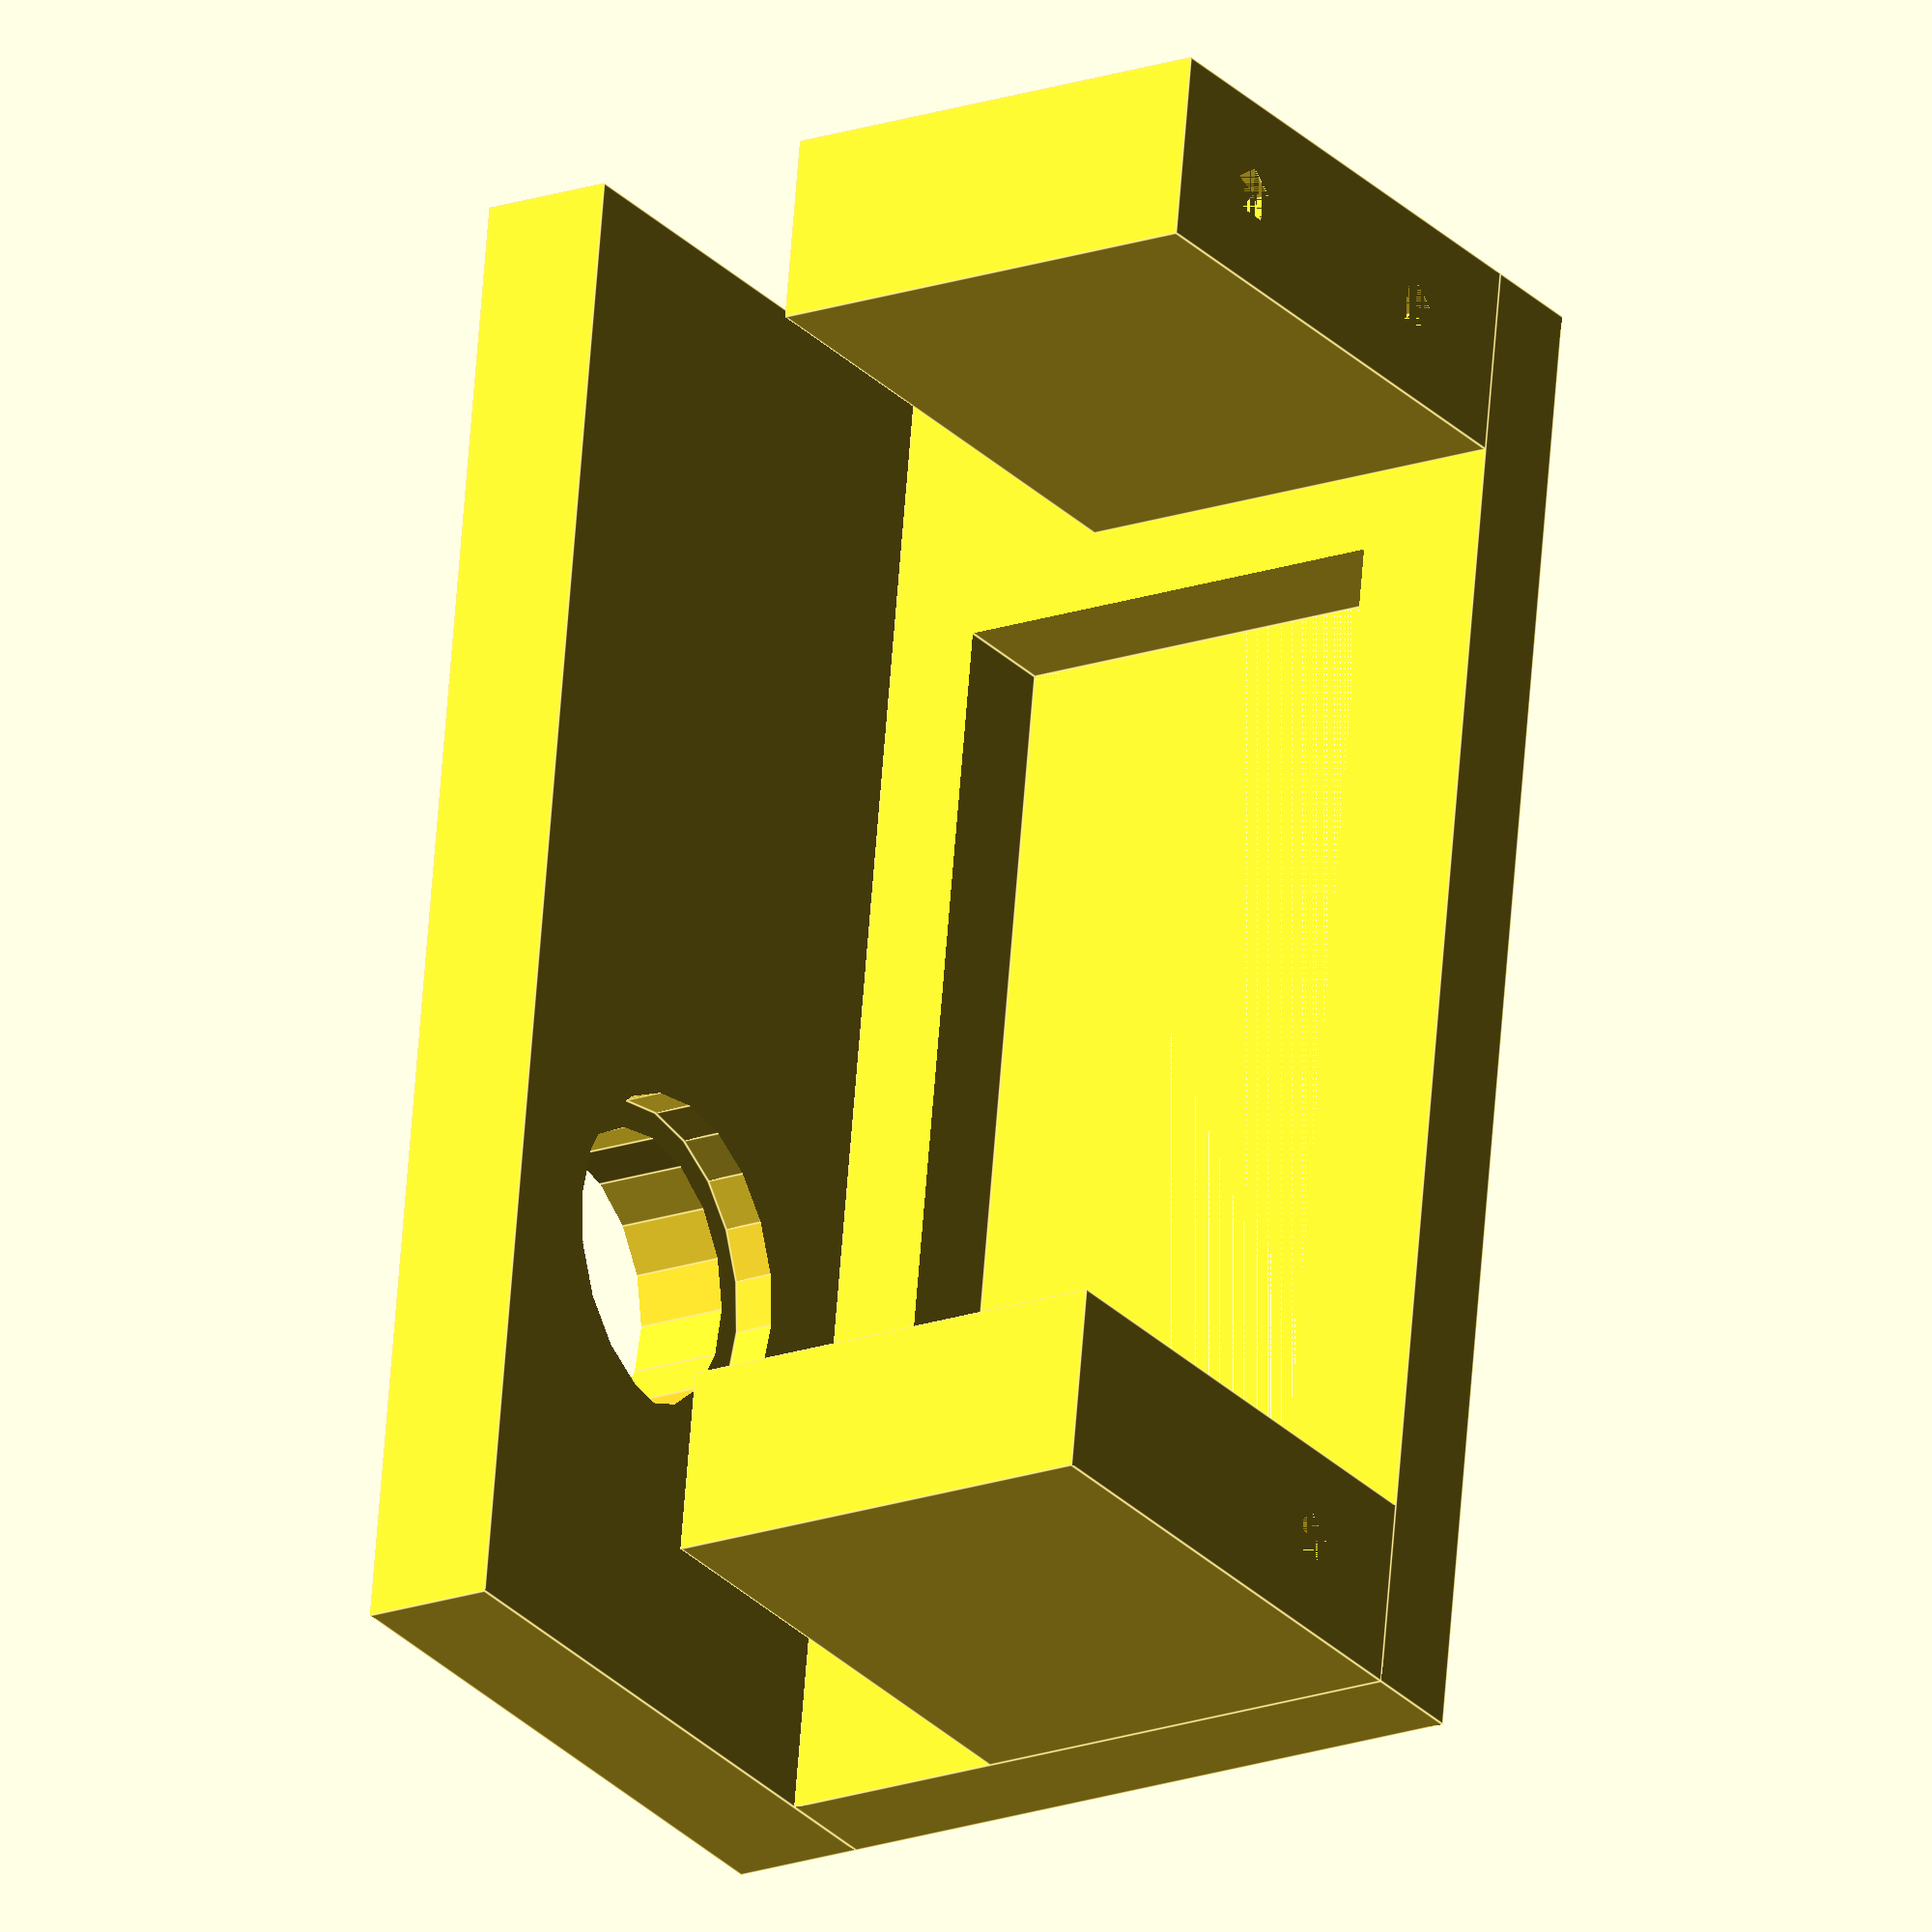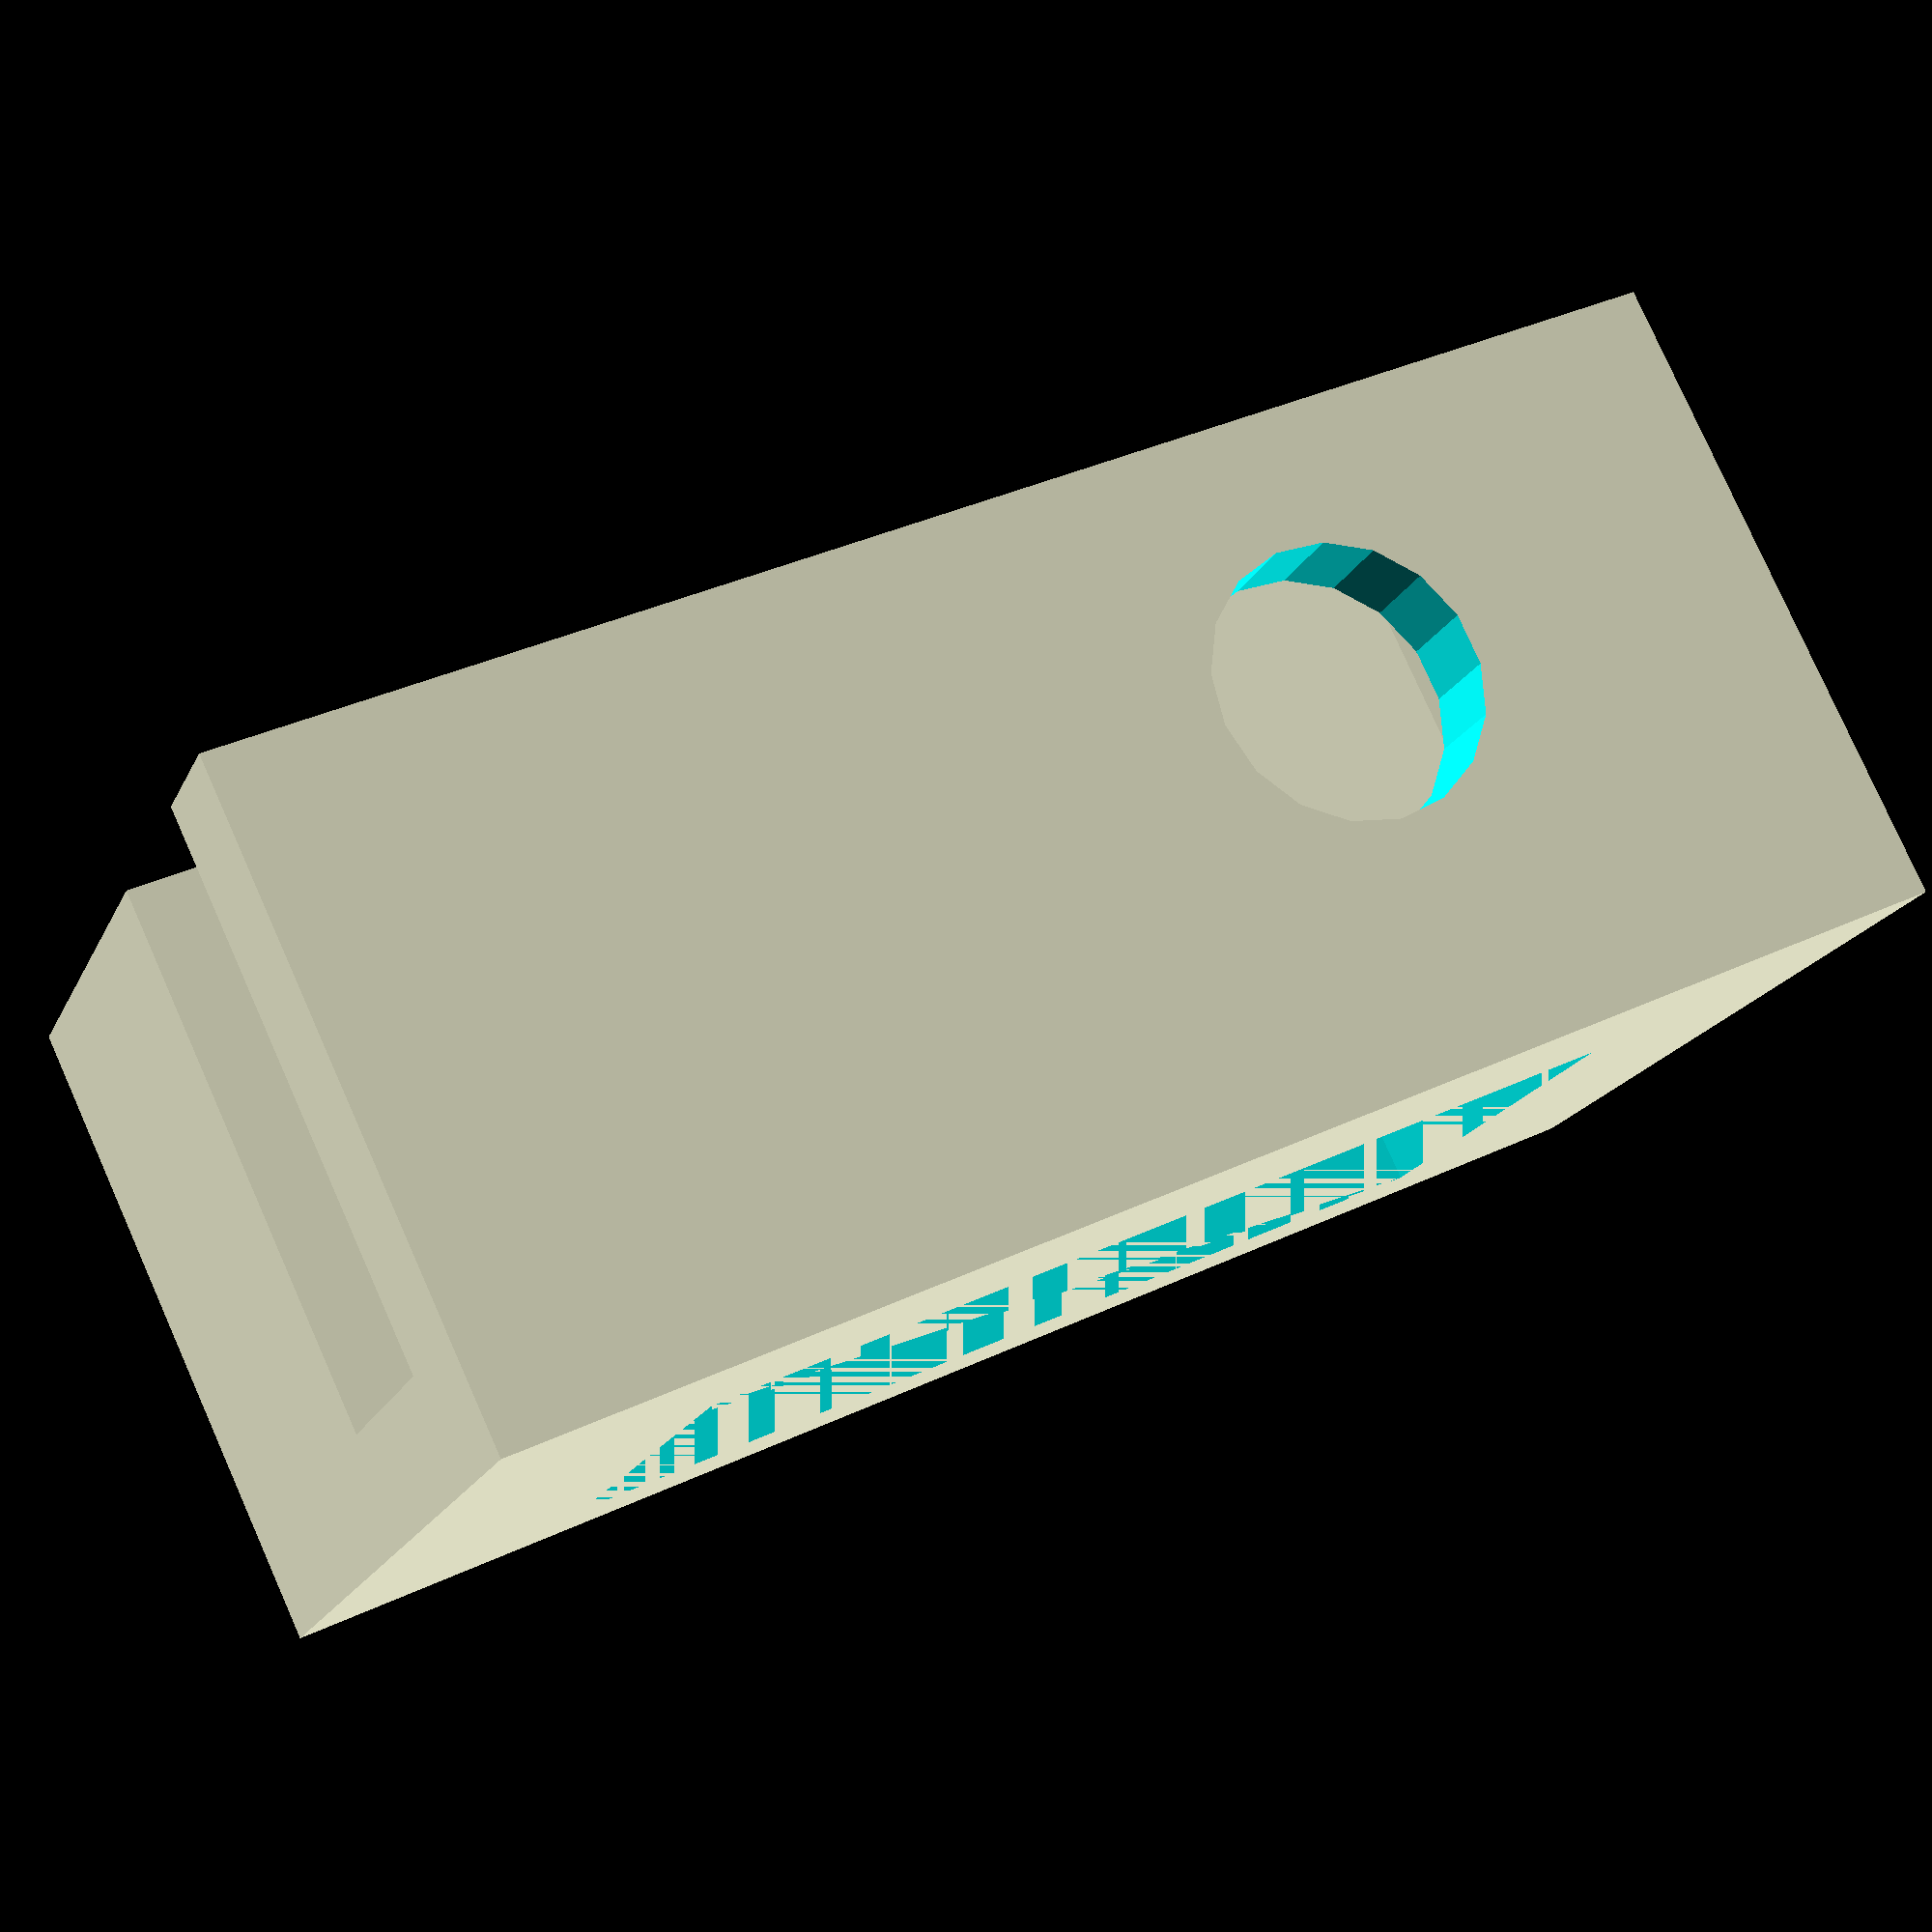
<openscad>
floor_l = 55+1;//len有误差，长度增加1.
floor_w = 17;//width
floor_h = 4;//height
wall_l = 7;//len
wall_h = 20;//height

back_wall = 8.5;
back_wall_w = 5;

difference(){
    union(){
        //设置底座。
        cube(size=[floor_l,floor_w+back_wall,floor_h]);
        //设置左侧，放在底座上面。
        translate([0,0,floor_h]) cube(size=[wall_l,floor_w,wall_h]);
        //设置右侧，放在底座上面。
        translate([floor_l - wall_l ,0,floor_h]) cube(size=[wall_l,floor_w,wall_h]);
        
        //设置顶部
        //translate([0,0,wall_h+floor_h]) cube(size=[floor_l,floor_w,floor_h]);
        //设置侧面
        translate([0,floor_w++back_wall,0]) cube(size=[floor_l,back_wall_w,wall_h+floor_h]);
    }
    union(){
        //去掉螺丝孔
        screw_w = 2;
        //左侧
        translate([3.5,0,floor_h+5]) rotate(a=[270,0,0]) cylinder(h=floor_w,d=screw_w);
        translate([3.5,0,floor_h+5+10.5]) rotate(a=[270,0,0]) cylinder(h=floor_w,d=screw_w);
        //右侧
        translate([floor_l-3.5,0,floor_h+5]) rotate(a=[270,0,0]) cylinder(h=floor_w,d=screw_w);
        translate([floor_l-3.5,0,floor_h+5+10.5]) rotate(a=[270,0,0]) cylinder(h=floor_w,d=screw_w);
        //底部挖空减轻重量
        translate([10,5,0]) cube(size=[floor_l-20,floor_w,wall_h+floor_h*2]);
        
        //法兰盘卡槽。
        flange_w = floor_w+back_wall;
        translate([17.5,0,floor_h+wall_h/2]) rotate(a=[270,0,0])  cylinder(h=flange_w+100,d=10.2);
        translate([17.5,0,floor_h+wall_h/2]) rotate(a=[270,0,0]) cylinder(h=flange_w+1.5,d=12.2);
        
        //只打印一般测试。
        //translate([floor_l/2,0,0]) cube(size=[100,100,100]);
    }
}

</openscad>
<views>
elev=27.9 azim=275.3 roll=33.8 proj=o view=edges
elev=279.9 azim=339.3 roll=156.0 proj=p view=wireframe
</views>
